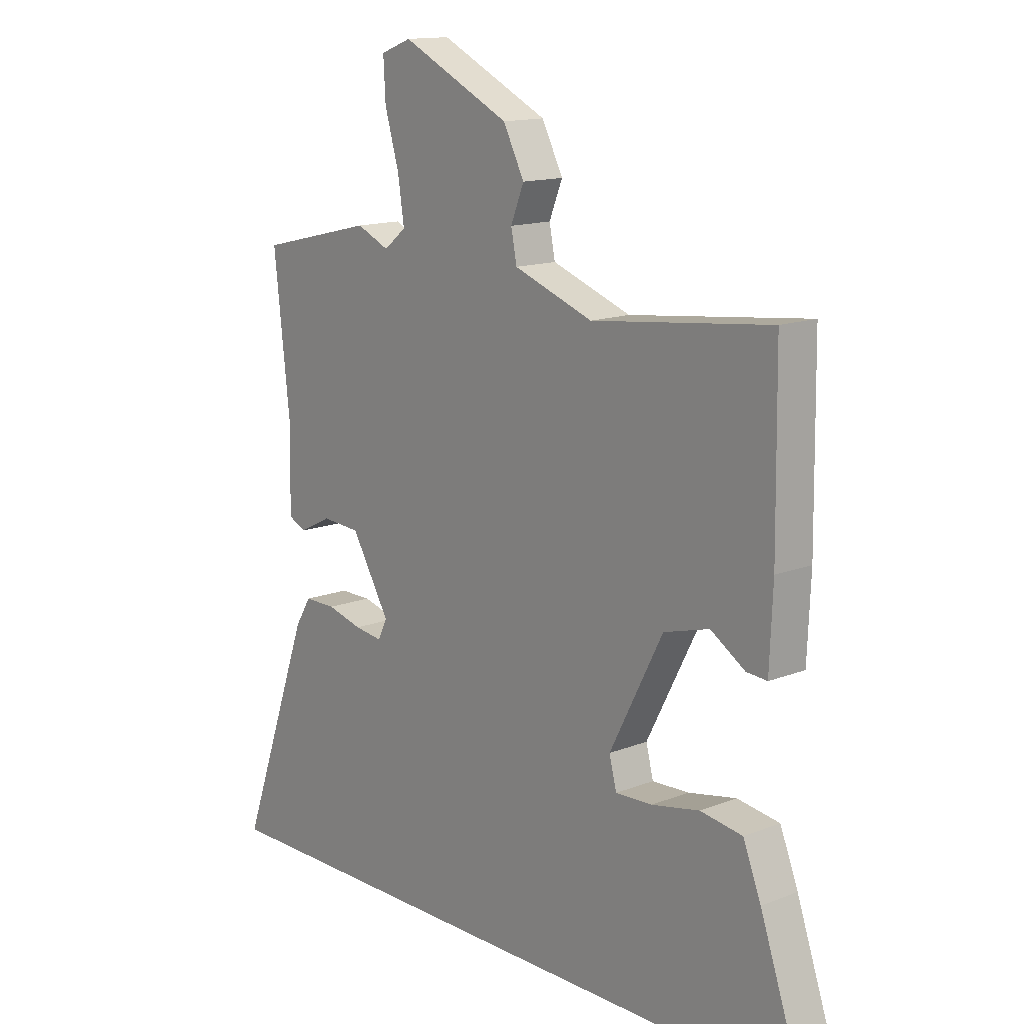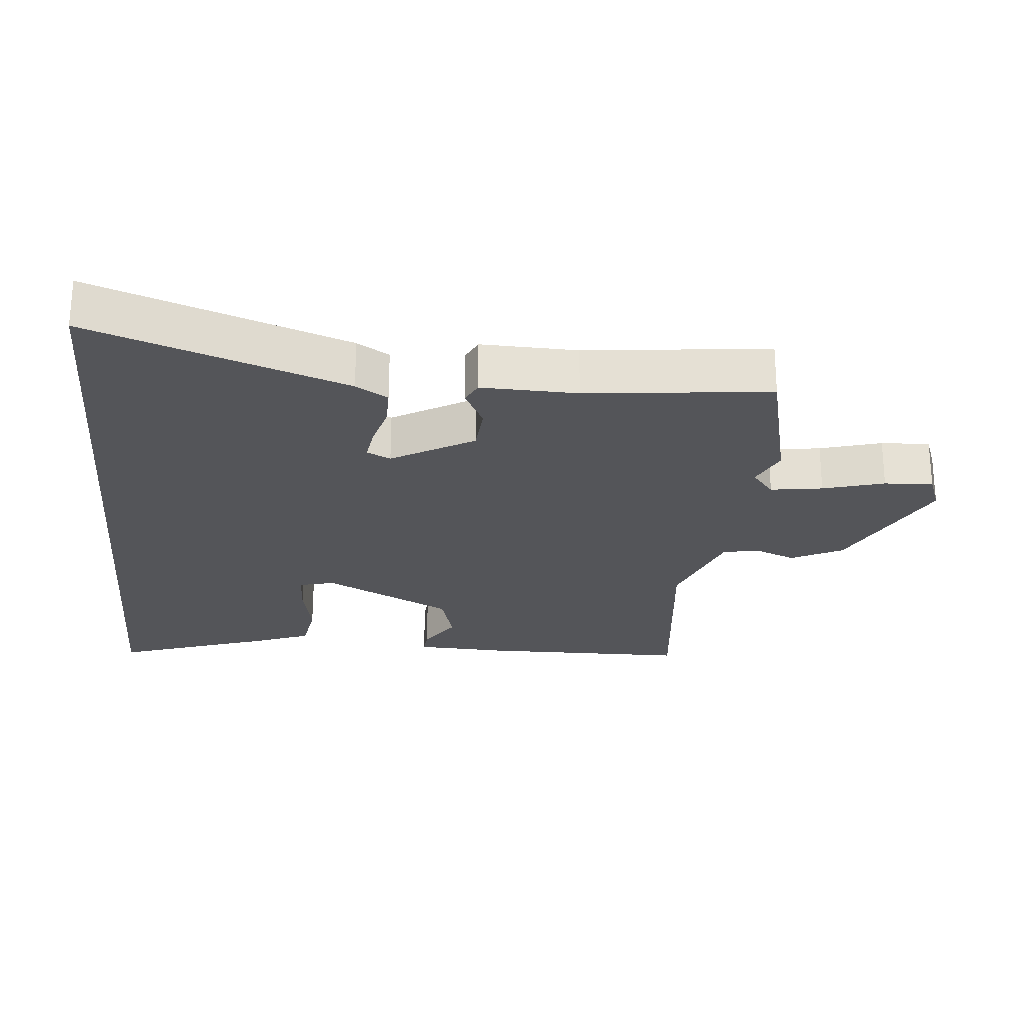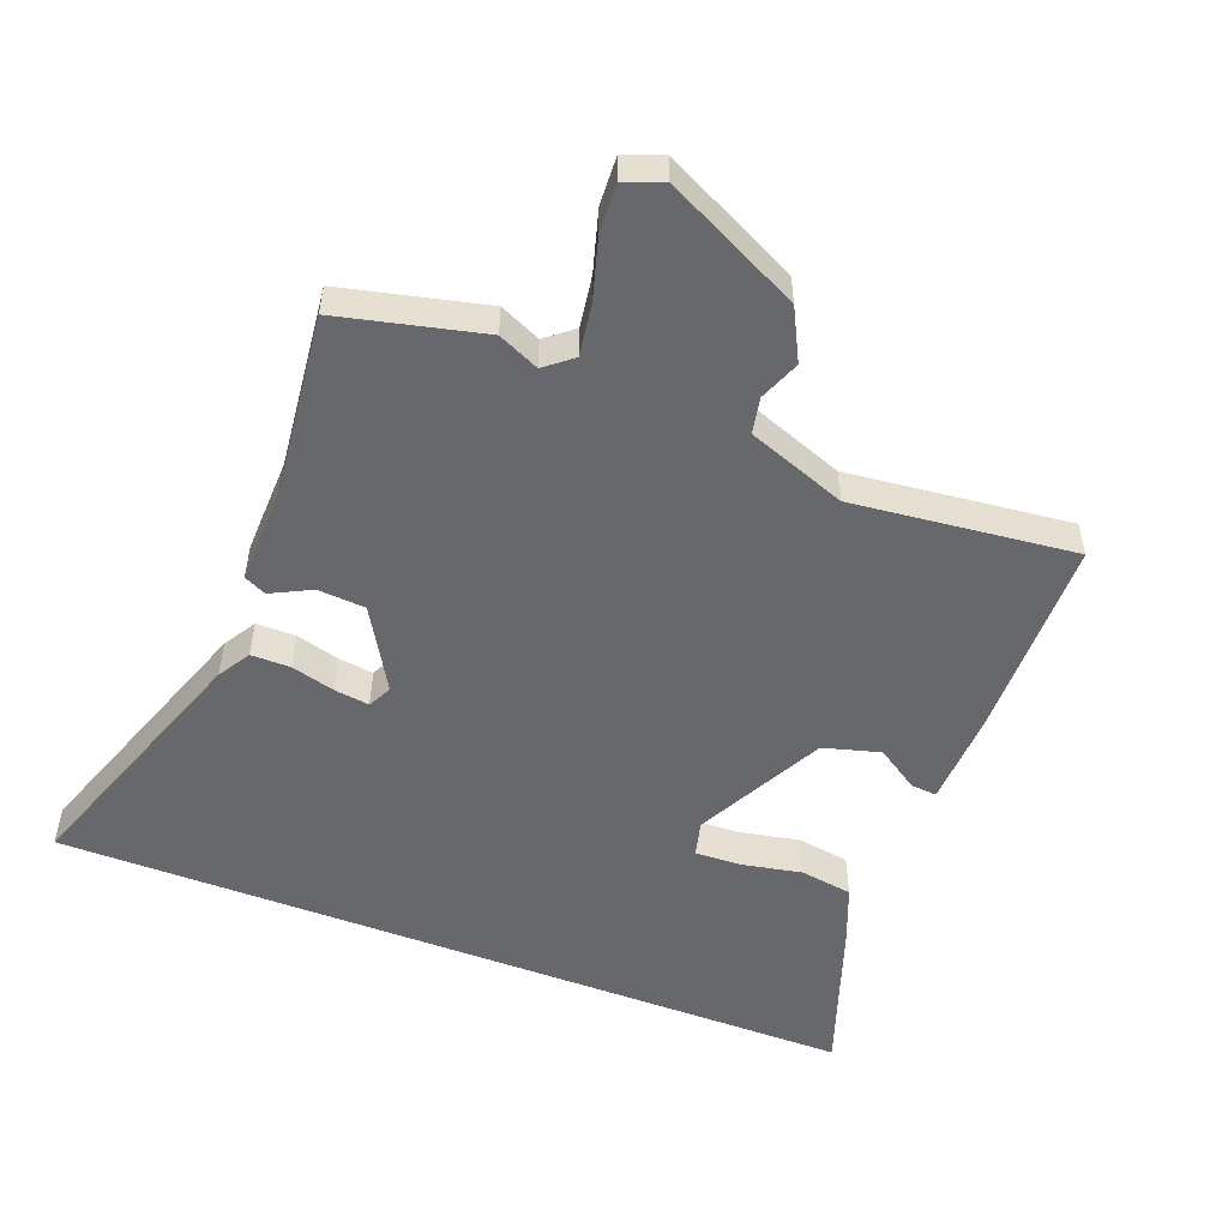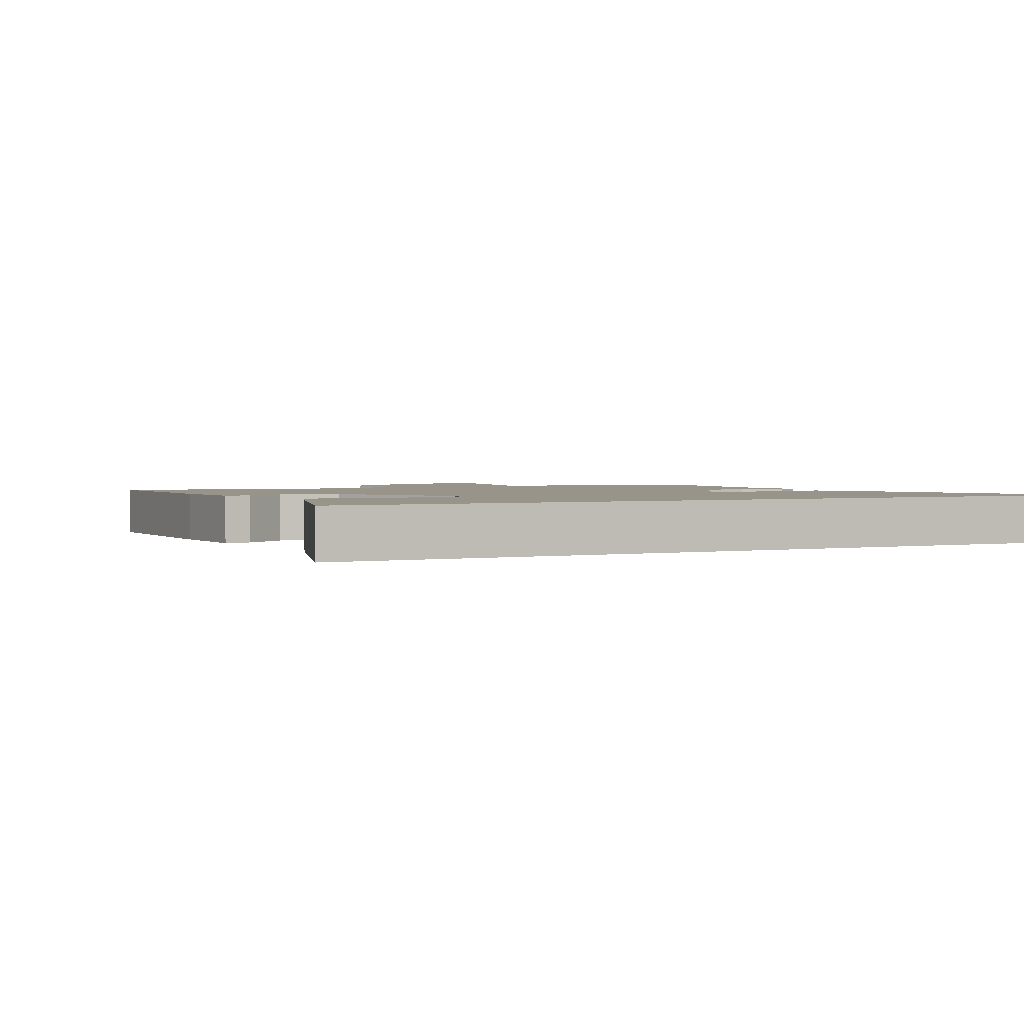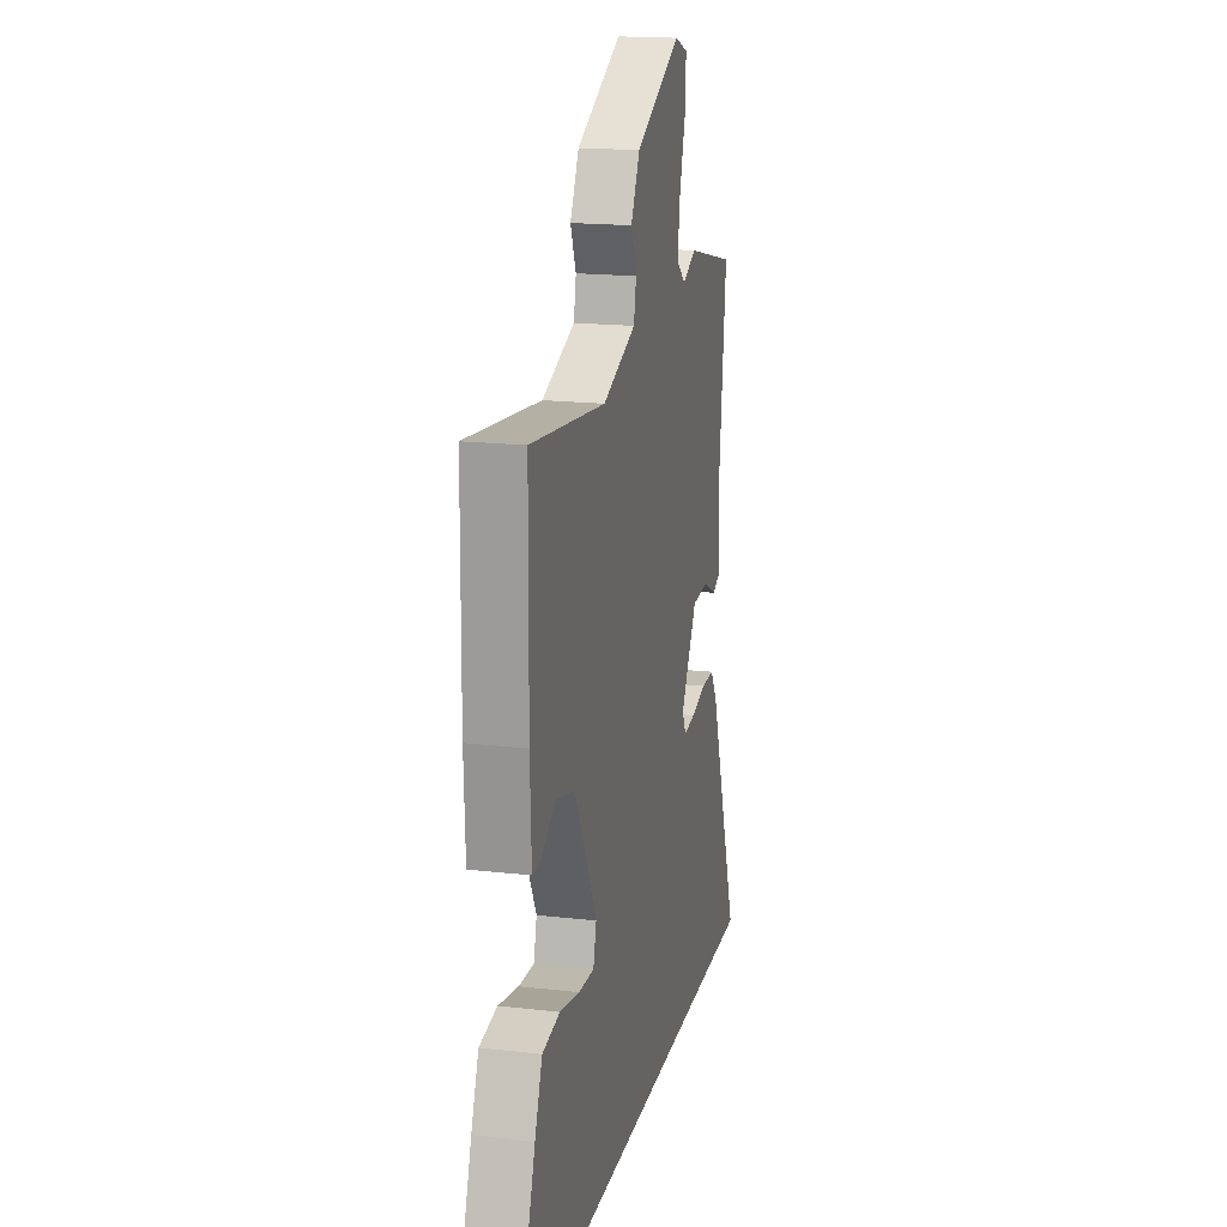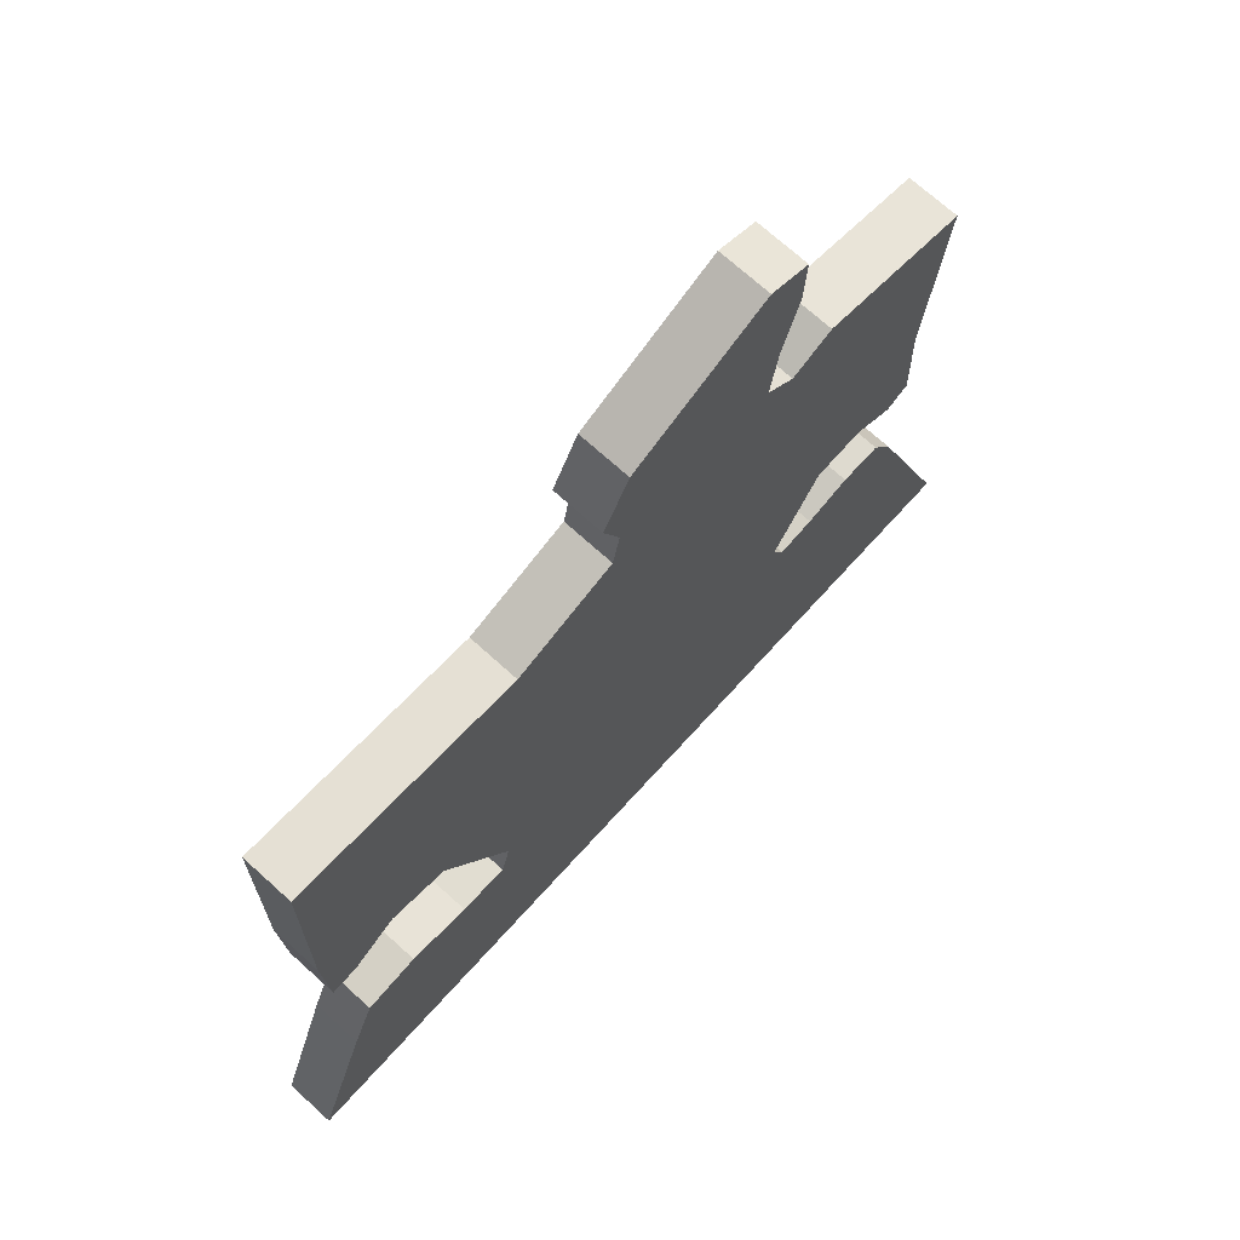
<metadata>
{"format":"obj","ext":"obj","renderer":"f3d","projection":"perspective","resolution":1024,"background":"white","views":[{"elev":14.1,"azim":49.2,"up":"+Z"},{"elev":-24.7,"azim":-95.4,"up":"+Y"},{"elev":-52.4,"azim":-21.1,"up":"+Y"},{"elev":1.8,"azim":152.4,"up":"+Y"},{"elev":17.7,"azim":102.7,"up":"+Z"},{"elev":71.0,"azim":132.2,"up":"+Z"}]}
</metadata>
<code>
v 0.498 0.07 0.499
v 0.502 0.07 0.184
v 0.496 0.07 0.043
v 0.457 0.07 0.046
v 0.392 0.07 0.088
v 0.306 0.07 0.064
v 0.205 0.07 -0.132
v 0.219 0.07 -0.186
v 0.289 0.07 -0.183
v 0.38 0.07 -0.165
v 0.46 0.07 -0.177
v 0.494 0.07 -0.263
v 0.576 0.07 -0.5
v -0.656 0.07 -0.5
v -0.519 0.07 -0.113
v -0.489 0.07 -0.064
v -0.429 0.07 -0.064
v -0.362 0.07 -0.082
v -0.309 0.07 -0.089
v -0.291 0.07 -0.053
v -0.364 0.07 0.071
v -0.437 0.07 0.076
v -0.498 0.07 0.045
v -0.532 0.07 0.061
v -0.528 0.07 0.207
v -0.559 0.07 0.486
v -0.341 0.07 0.538
v -0.279 0.07 0.51
v -0.237 0.07 0.544
v -0.249 0.07 0.623
v -0.276 0.07 0.716
v -0.28 0.07 0.79
v -0.222 0.07 0.812
v -0.016 0.07 0.711
v 0.024 0.07 0.633
v -0.001 0.07 0.571
v 0.01 0.07 0.516
v 0.16 0.07 0.461
v 0.498 0 0.499
v 0.502 0 0.184
v 0.496 0 0.043
v 0.457 0 0.046
v 0.392 0 0.088
v 0.306 0 0.064
v 0.205 0 -0.132
v 0.219 0 -0.186
v 0.289 0 -0.183
v 0.38 0 -0.165
v 0.46 0 -0.177
v 0.494 0 -0.263
v 0.576 0 -0.5
v -0.656 0 -0.5
v -0.519 0 -0.113
v -0.489 0 -0.064
v -0.429 0 -0.064
v -0.362 0 -0.082
v -0.309 0 -0.089
v -0.291 0 -0.053
v -0.364 0 0.071
v -0.437 0 0.076
v -0.498 0 0.045
v -0.532 0 0.061
v -0.528 0 0.207
v -0.559 0 0.486
v -0.341 0 0.538
v -0.279 0 0.51
v -0.237 0 0.544
v -0.249 0 0.623
v -0.276 0 0.716
v -0.28 0 0.79
v -0.222 0 0.812
v -0.016 0 0.711
v 0.024 0 0.633
v -0.001 0 0.571
v 0.01 0 0.516
v 0.16 0 0.461
f 33 34 35 36
f 33 36 37
f 30 31 32 33
f 29 30 33 37
f 28 29 37 38
f 25 26 27 28
f 22 23 24 25
f 21 22 25 28
f 20 21 28 38
f 15 16 17 18
f 15 18 19
f 14 15 19
f 13 14 19
f 9 10 11 12
f 8 9 12 13
f 2 3 4 5
f 2 5 6
f 1 2 6
f 38 1 6 7
f 8 13 19 20
f 7 8 20
f 7 20 38
f 74 73 72 71
f 75 74 71
f 71 70 69 68
f 75 71 68 67
f 76 75 67 66
f 66 65 64 63
f 63 62 61 60
f 66 63 60 59
f 76 66 59 58
f 56 55 54 53
f 57 56 53
f 57 53 52
f 57 52 51
f 50 49 48 47
f 51 50 47 46
f 43 42 41 40
f 44 43 40
f 44 40 39
f 45 44 39 76
f 58 57 51 46
f 58 46 45
f 76 58 45
f 1 39 40 2
f 2 40 41 3
f 3 41 42 4
f 4 42 43 5
f 5 43 44 6
f 6 44 45 7
f 7 45 46 8
f 8 46 47 9
f 9 47 48 10
f 10 48 49 11
f 11 49 50 12
f 12 50 51 13
f 13 51 52 14
f 14 52 53 15
f 15 53 54 16
f 16 54 55 17
f 17 55 56 18
f 18 56 57 19
f 19 57 58 20
f 20 58 59 21
f 21 59 60 22
f 22 60 61 23
f 23 61 62 24
f 24 62 63 25
f 25 63 64 26
f 26 64 65 27
f 27 65 66 28
f 28 66 67 29
f 29 67 68 30
f 30 68 69 31
f 31 69 70 32
f 32 70 71 33
f 33 71 72 34
f 34 72 73 35
f 35 73 74 36
f 36 74 75 37
f 37 75 76 38
f 38 76 39 1

</code>
